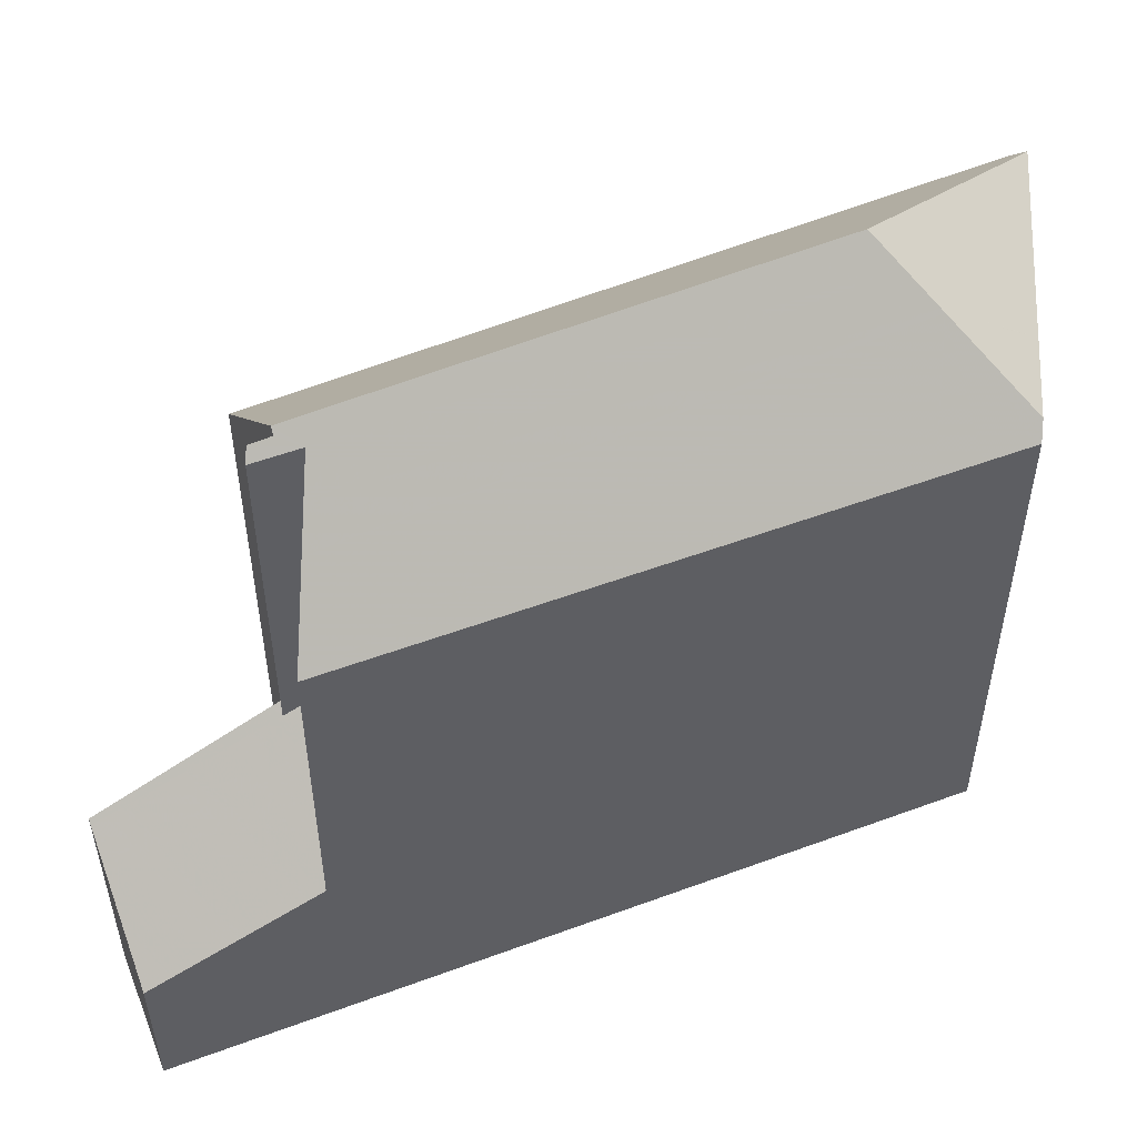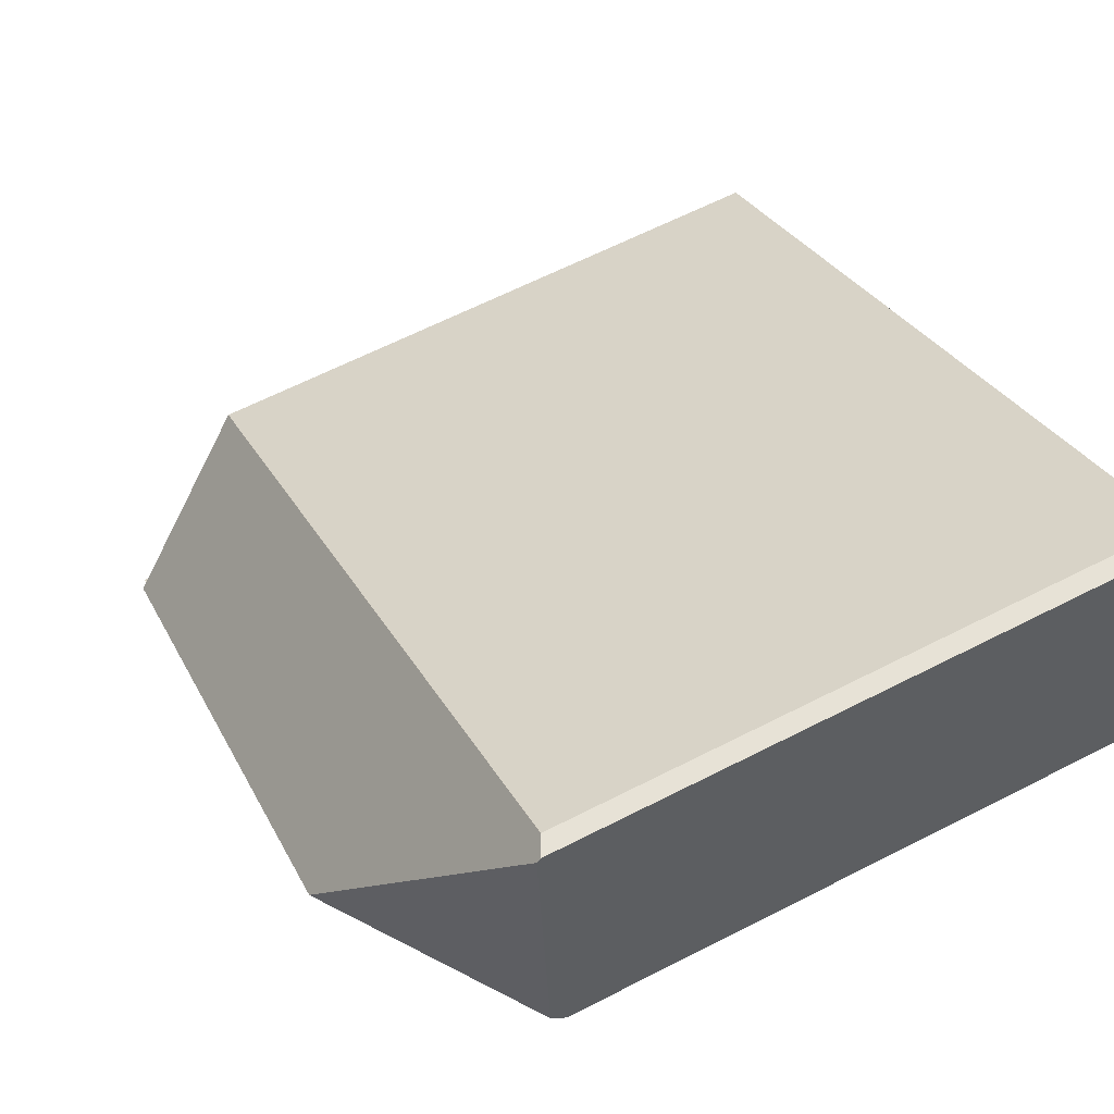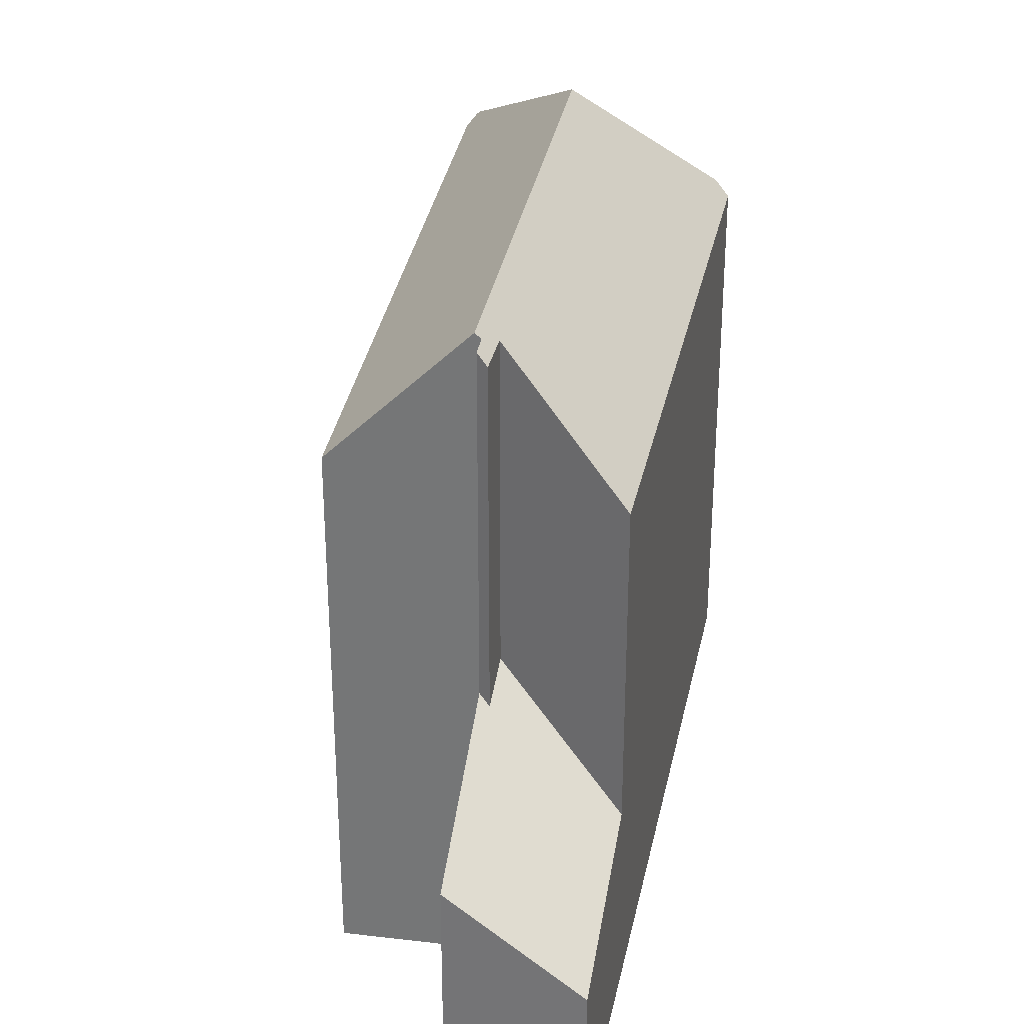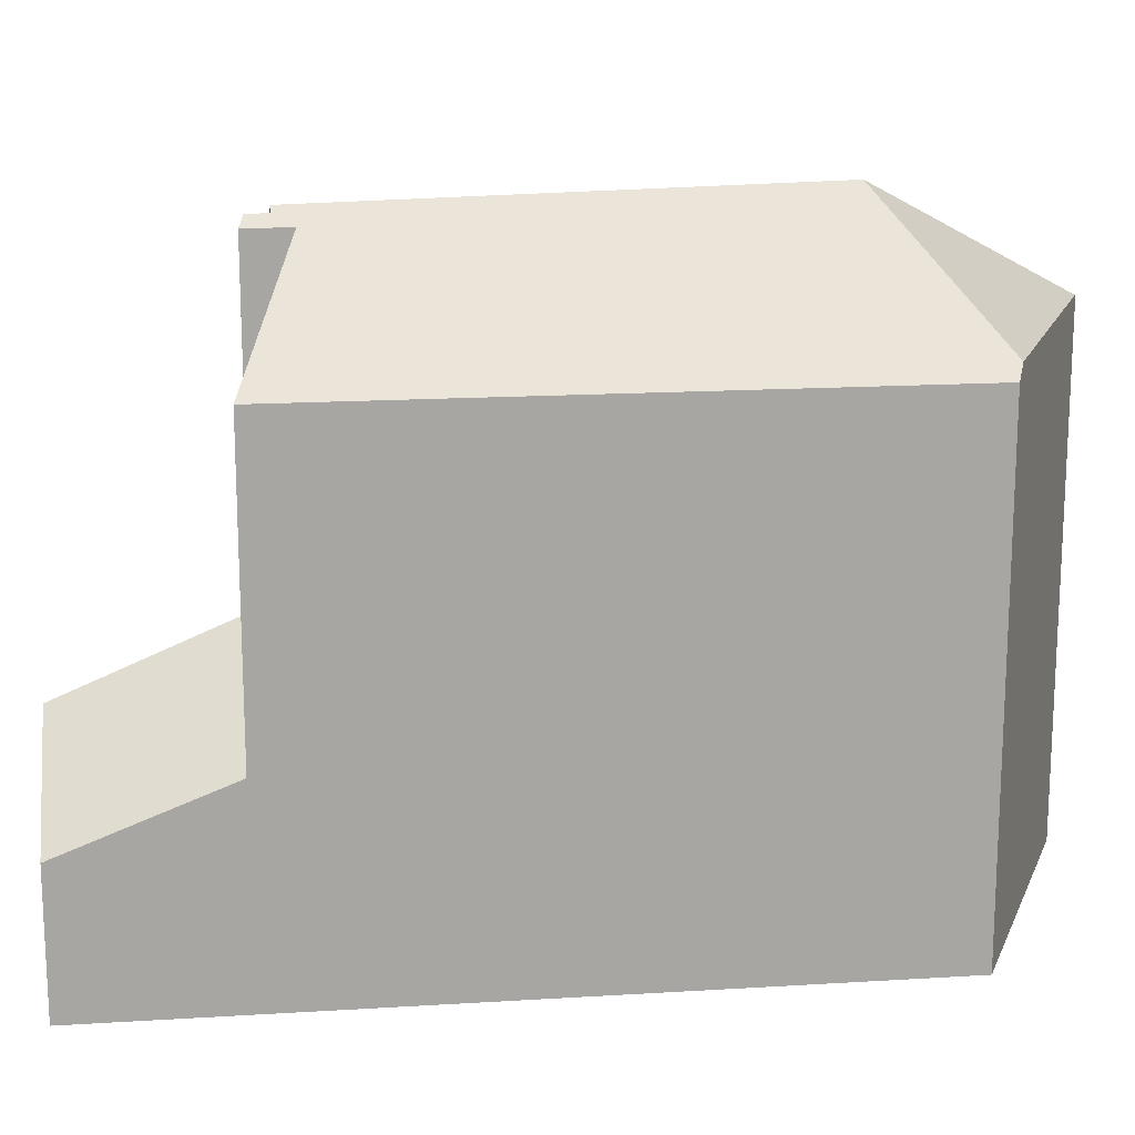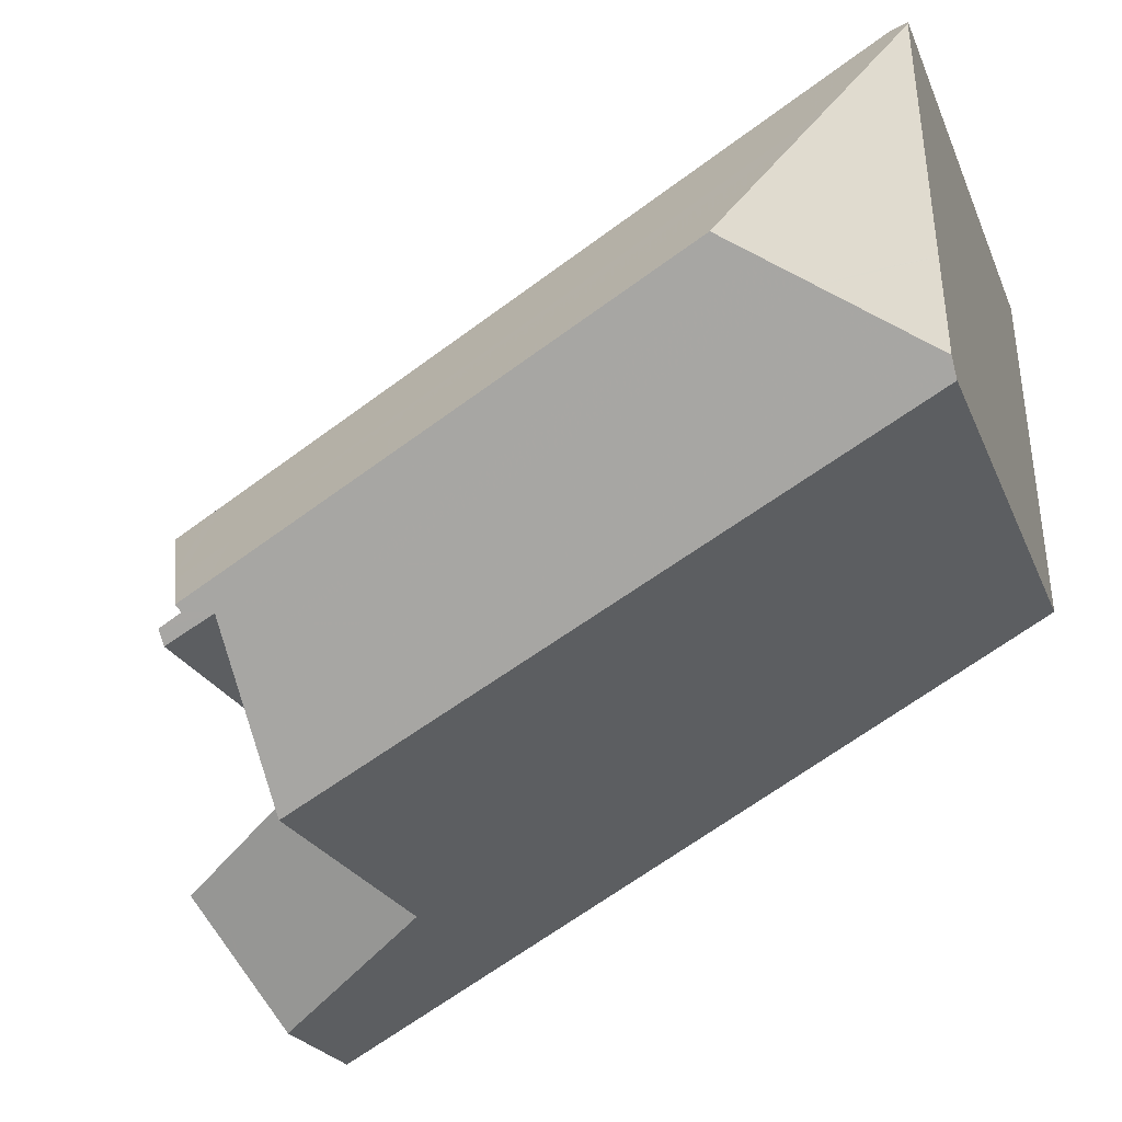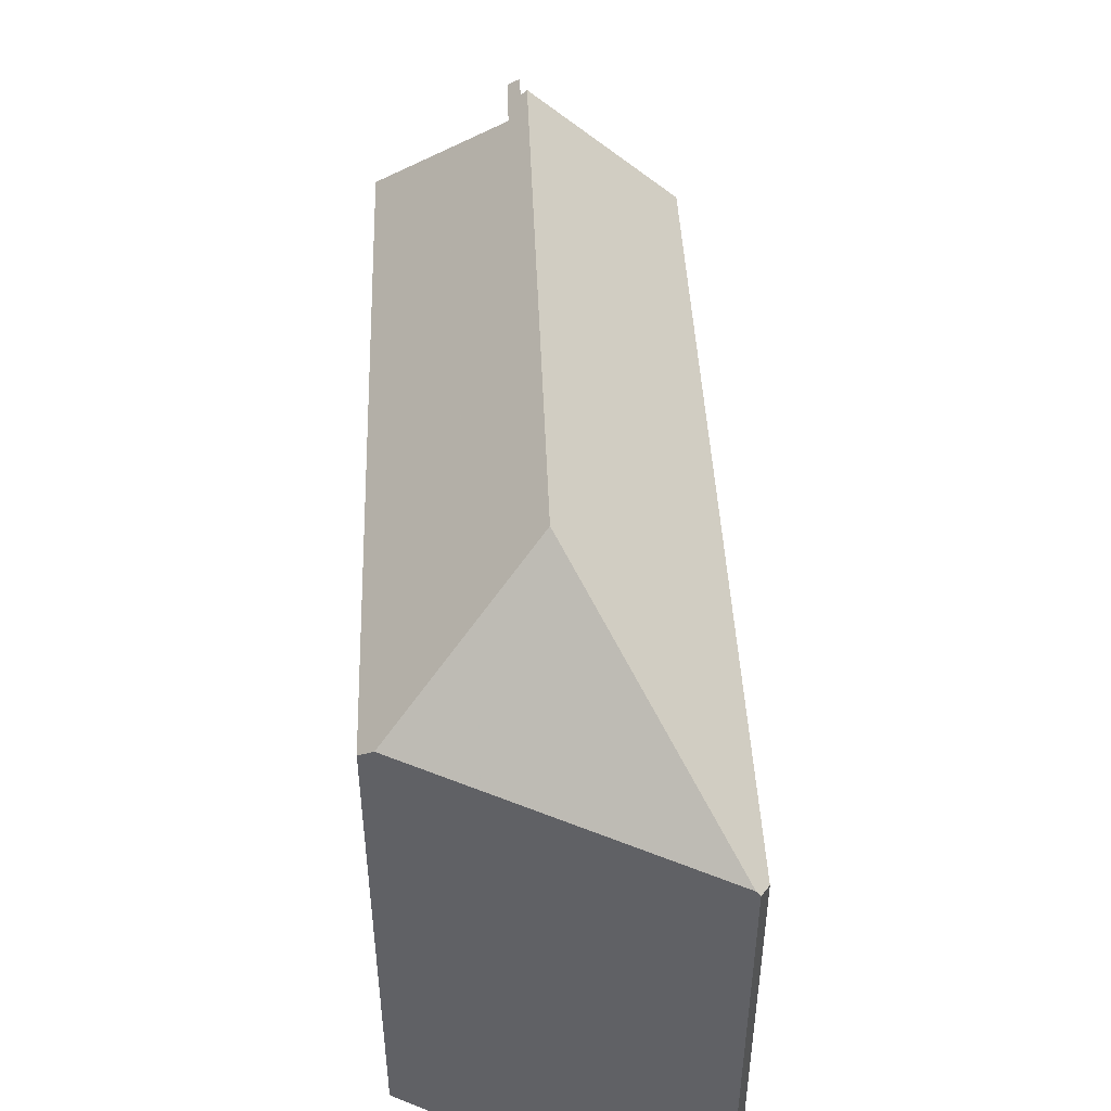
<metadata>
{"format":"obj","ext":"obj","renderer":"f3d","projection":"perspective","resolution":1024,"background":"white","views":[{"elev":53.1,"azim":7.0,"up":"+Z"},{"elev":63.2,"azim":62.6,"up":"+Y"},{"elev":31.8,"azim":-49.9,"up":"+Z"},{"elev":16.4,"azim":21.5,"up":"+Z"},{"elev":-22.1,"azim":17.6,"up":"+Y"},{"elev":50.2,"azim":117.5,"up":"+Z"}]}
</metadata>
<code>
v 46.52 -1662 7.589
v 37.47 -1667 7.501
v 46.29 -1662 7.47
v 46.82 -1666 7.44
v 38.47 -1669 9.276
v 36.81 -1672 2.065
v 35.96 -1670 3.405
v 38.43 -1669 9.355
v 46.53 -1662 7.639
v 44.57 -1665 9.5
v 45.39 -1664 8.717
v 40.38 -1665 7.491
v 40.43 -1665 7.503
v 37.48 -1667 7.514
v 46.31 -1662 7.482
v 45.92 -1663 8.218
v 45.86 -1662 7.484
v 45.86 -1662 7.471
v 45.42 -1664 8.694
v 45.33 -1662 7.486
v 45.33 -1662 7.473
v 45.4 -1663 8.437
v 44.27 -1664 8.441
v 45.69 -1663 8.436
v 38.43 -1669 9.355
v 46.53 -1662 7.639
v 46.81 -1666 7.638
v 44.57 -1665 9.5
v 38.2 -1669 9.267
v 38.92 -1671 7.437
v 44.57 -1665 9.5
v 46.81 -1666 7.638
v 45.39 -1664 8.717
v 46.73 -1665 7.638
v 38.2 -1669 4.474
v 38.92 -1671 3.001
v 46.01 -1664 8.217
v 46.11 -1666 8.217
v 46.17 -1667 7.44
v 46.11 -1666 8.217
v 45.92 -1663 8.218
v 45.42 -1664 8.694
v 45.54 -1666 8.693
v 45.42 -1664 8.694
v 45.63 -1667 7.439
v 45.54 -1666 8.693
v 37.97 -1668 8.464
v 45.94 -1663 8.218
v 46.59 -1663 7.639
v 45.69 -1663 8.436
v 38.07 -1668 8.67
v 45.1 -1664 8.997
v 45.44 -1664 8.694
v 45.1 -1664 8.997
v 46.63 -1663 7.638
v 45.98 -1664 8.217
v 45.63 -1664 8.527
v 46.44 -1662 7.72
v 46.49 -1663 7.72
v 46.54 -1664 7.719
v 46.63 -1665 7.719
v 46.44 -1662 7.72
v 46.43 -1662 7.541
v 46.73 -1666 7.44
v 46.71 -1666 7.719
v 46.71 -1666 7.719
v 38.8 -1669 4.601
v 38.8 -1669 9.125
v 45.51 -1665 8.693
v 45.02 -1665 9.128
v 35.99 -1670 3.355
v 46.61 -1665 7.719
v 46.35 -1665 7.95
v 46.05 -1665 8.217
v 46.7 -1664 7.638
v 38.21 -1669 9.125
v 38.21 -1669 4.339
v 45.02 -1665 9.128
v 37.99 -1668 8.508
v 37.99 -1668 8.464
v 38.06 -1669 4.405
v 38.07 -1669 4.276
v 37.92 -1667 7.512
v 37.92 -1667 7.5
v 38.19 -1671 2.676
v 38.16 -1668 8.83
v 38.14 -1668 8.673
v 38.13 -1668 8.463
v 38.06 -1667 7.512
v 38.06 -1667 7.499
v 38.21 -1669 9.125
v 38.2 -1669 9.267
v 38.2 -1669 4.474
v 38.21 -1669 4.339
v 38.21 -1669 4.339
v 38.21 -1669 9.125
v 38.33 -1671 2.739
v 38.78 -1669 9.363
v 38.73 -1668 8.7
v 38.78 -1669 9.363
v 38.72 -1668 8.461
v 38.65 -1666 7.51
v 38.65 -1666 7.497
v 38.8 -1669 9.125
v 38.92 -1671 7.437
v 38.8 -1669 4.601
v 38.8 -1669 4.601
v 38.8 -1669 9.125
v 38.92 -1671 3.001
v 38.86 -1670 3.856
v 38.86 -1670 8.339
v 46.63 -1665 7.719
v 46.65 -1665 7.706
v 36.43 -1671 2.659
v 38.13 -1670 3.495
v 45.55 -1666 8.686
v 46.08 -1665 8.217
v 46.73 -1665 7.638
v 38.27 -1670 3.566
v 45.55 -1666 8.686
v 45.54 -1666 8.685
v 38.86 -1670 8.339
v 38.86 -1670 3.856
v 38.83 -1669 4.23
v 38.83 -1669 8.734
v 46.65 -1665 7.703
v 46.64 -1665 7.719
v 45.54 -1666 8.693
v 45.49 -1666 8.736
v 46.73 -1665 7.638
v 46.53 -1665 7.808
v 38.83 -1669 8.734
v 45.49 -1666 8.736
v 38.1 -1670 3.905
v 36.18 -1671 3.056
v 46.07 -1665 8.217
v 38.24 -1670 3.968
v 38.83 -1669 4.23
v 36.33 -1670 3.581
v 36.34 -1670 3.507
v 36.36 -1671 3.136
v 36.4 -1671 2.722
v 46.53 -1662 7.639
v 46.52 -1662 7.589
v 46.52 -1662 0
v 46.53 -1662 0
v 37.92 -1667 7.5
v 37.47 -1667 7.501
v 37.47 -1667 0
v 37.92 -1667 0
v 46.31 -1662 7.482
v 46.29 -1662 7.47
v 46.29 -1662 -8.882e-16
v 46.31 -1662 0
v 46.73 -1666 7.44
v 46.82 -1666 7.44
v 46.82 -1666 0
v 46.73 -1666 0
v 38.43 -1669 9.355
v 38.47 -1669 9.276
v 38.47 -1669 0
v 38.43 -1669 0
v 36.43 -1671 2.659
v 36.81 -1672 2.065
v 36.81 -1672 0
v 36.43 -1671 0
v 36.33 -1670 3.581
v 35.96 -1670 3.405
v 35.96 -1670 0
v 36.33 -1670 0
v 38.16 -1668 8.83
v 38.43 -1669 9.355
v 38.43 -1669 0
v 38.16 -1668 0
v 45.33 -1662 7.473
v 40.38 -1665 7.491
v 40.38 -1665 0
v 45.33 -1662 0
v 37.47 -1667 7.501
v 37.48 -1667 7.514
v 37.48 -1667 0
v 37.47 -1667 0
v 46.43 -1662 7.541
v 46.31 -1662 7.482
v 46.31 -1662 0
v 46.43 -1662 8.882e-16
v 46.29 -1662 7.47
v 45.86 -1662 7.471
v 45.86 -1662 8.882e-16
v 46.29 -1662 -8.882e-16
v 45.86 -1662 7.471
v 45.33 -1662 7.473
v 45.33 -1662 0
v 45.86 -1662 8.882e-16
v 46.59 -1663 7.639
v 46.53 -1662 7.639
v 46.53 -1662 0
v 46.59 -1663 0
v 46.82 -1666 7.44
v 46.81 -1666 7.638
v 46.81 -1666 -8.882e-16
v 46.82 -1666 0
v 46.81 -1666 7.638
v 46.73 -1665 7.638
v 46.73 -1665 0
v 46.81 -1666 -8.882e-16
v 45.63 -1667 7.439
v 46.17 -1667 7.44
v 46.17 -1667 -8.882e-16
v 45.63 -1667 0
v 38.92 -1671 7.437
v 45.63 -1667 7.439
v 45.63 -1667 0
v 38.92 -1671 8.882e-16
v 37.48 -1667 7.514
v 37.97 -1668 8.464
v 37.97 -1668 1.776e-15
v 37.48 -1667 0
v 46.63 -1663 7.638
v 46.59 -1663 7.639
v 46.59 -1663 0
v 46.63 -1663 0
v 37.99 -1668 8.508
v 38.07 -1668 8.67
v 38.07 -1668 0
v 37.99 -1668 0
v 46.7 -1664 7.638
v 46.63 -1663 7.638
v 46.63 -1663 0
v 46.7 -1664 8.882e-16
v 46.52 -1662 7.589
v 46.43 -1662 7.541
v 46.43 -1662 8.882e-16
v 46.52 -1662 0
v 46.17 -1667 7.44
v 46.73 -1666 7.44
v 46.73 -1666 0
v 46.17 -1667 -8.882e-16
v 35.96 -1670 3.405
v 35.99 -1670 3.355
v 35.99 -1670 0
v 35.96 -1670 0
v 46.73 -1665 7.638
v 46.7 -1664 7.638
v 46.7 -1664 8.882e-16
v 46.73 -1665 8.882e-16
v 37.97 -1668 8.464
v 37.99 -1668 8.508
v 37.99 -1668 0
v 37.97 -1668 1.776e-15
v 38.2 -1669 4.474
v 38.06 -1669 4.405
v 38.06 -1669 0
v 38.2 -1669 0
v 38.06 -1667 7.499
v 37.92 -1667 7.5
v 37.92 -1667 0
v 38.06 -1667 0
v 36.81 -1672 2.065
v 38.19 -1671 2.676
v 38.19 -1671 0
v 36.81 -1672 0
v 38.07 -1668 8.67
v 38.16 -1668 8.83
v 38.16 -1668 0
v 38.07 -1668 0
v 38.65 -1666 7.497
v 38.06 -1667 7.499
v 38.06 -1667 0
v 38.65 -1666 0
v 38.47 -1669 9.276
v 38.2 -1669 9.267
v 38.2 -1669 0
v 38.47 -1669 0
v 38.19 -1671 2.676
v 38.33 -1671 2.739
v 38.33 -1671 0
v 38.19 -1671 0
v 40.38 -1665 7.491
v 38.65 -1666 7.497
v 38.65 -1666 0
v 40.38 -1665 0
v 38.33 -1671 2.739
v 38.92 -1671 3.001
v 38.92 -1671 0
v 38.33 -1671 0
v 36.4 -1671 2.722
v 36.43 -1671 2.659
v 36.43 -1671 0
v 36.4 -1671 0
v 46.73 -1665 7.638
v 46.73 -1665 7.638
v 46.73 -1665 8.882e-16
v 46.73 -1665 0
v 46.73 -1665 7.638
v 46.73 -1665 7.638
v 46.73 -1665 0
v 46.73 -1665 0
v 35.99 -1670 3.355
v 36.18 -1671 3.056
v 36.18 -1671 0
v 35.99 -1670 0
v 38.06 -1669 4.405
v 36.33 -1670 3.581
v 36.33 -1670 0
v 38.06 -1669 0
v 36.18 -1671 3.056
v 36.4 -1671 2.722
v 36.4 -1671 0
v 36.18 -1671 0
v 46.52 -1662 0
v 46.82 -1666 0
v 36.81 -1672 0
v 35.96 -1670 0
v 38.47 -1669 0
v 37.47 -1667 0
v 46.29 -1662 0
f 54 33 42 53
f 18 3 15 17
f 103 12 13 102
f 102 13 23 101
f 63 1 9 62
f 22 20 17 16 24
f 21 18 17 20
f 23 13 20 22
f 20 13 12 21
f 22 19 11 23
f 24 19 22
f 65 32 4 64
f 42 33 44
f 74 37 73
f 121 46 120
f 60 56 48 59
f 53 42 57
f 57 42 44 50 48 56
f 133 46 121 122 132
f 99 52 10 98
f 124 110 111 125
f 59 48 41 58
f 50 41 48
f 101 23 11 52 99
f 70 28 54 53 69
f 140 71 7 139
f 73 37 56 60 72
f 69 53 57 37 74
f 56 37 57
f 58 26 49 59
f 72 60 55 75
f 62 16 17 15 63
f 64 39 40 65
f 127 112 113 126
f 59 49 55 60
f 129 70 69 128
f 115 85 6 114
f 72 61 73
f 117 38 116
f 126 113 118 130
f 76 29 35 77
f 131 112 127
f 100 31 78 104
f 79 47 80
f 83 14 2 84
f 80 47 14 83
f 119 97 85 115
f 86 51 87
f 87 51 79 80 88
f 89 83 84 90
f 88 80 83 89
f 94 82 81 93
f 108 96 95 107
f 123 109 97 119
f 98 8 86 87 99
f 99 87 88 101
f 102 89 90 103
f 101 88 89 102
f 104 91 92 5 25 100
f 110 36 30 111
f 112 61 113
f 141 135 71 140
f 128 69 74 136
f 113 61 72 75 118
f 136 74 73 61 112 131
f 134 82 94 137
f 120 40 39 45 121
f 121 45 105 122
f 137 94 106 138
f 125 68 67 124
f 126 34 27 66 127
f 128 43 129
f 130 34 126
f 127 66 38 117 131
f 132 104 78 133
f 142 135 141
f 136 117 116 43 128
f 131 117 136
f 137 119 115 134
f 138 123 119 137
f 139 81 82 140
f 140 82 134 141
f 141 134 115 114 142
f 144 145 146 143
f 148 149 150 147
f 152 153 154 151
f 156 157 158 155
f 160 161 162 159
f 164 165 166 163
f 168 169 170 167
f 172 173 174 171
f 176 177 178 175
f 180 181 182 179
f 184 185 186 183
f 188 189 190 187
f 192 193 194 191
f 196 197 198 195
f 200 201 202 199
f 204 205 206 203
f 208 209 210 207
f 212 213 214 211
f 216 217 218 215
f 220 221 222 219
f 224 225 226 223
f 228 229 230 227
f 232 233 234 231
f 236 237 238 235
f 240 241 242 239
f 244 245 246 243
f 248 249 250 247
f 252 253 254 251
f 256 257 258 255
f 260 261 262 259
f 264 265 266 263
f 268 269 270 267
f 272 273 274 271
f 276 277 278 275
f 280 281 282 279
f 284 285 286 283
f 288 289 290 287
f 292 293 294 291
f 296 297 298 295
f 300 301 302 299
f 304 305 306 303
f 308 309 310 307
f 312 313 314 315 316 317 311

</code>
